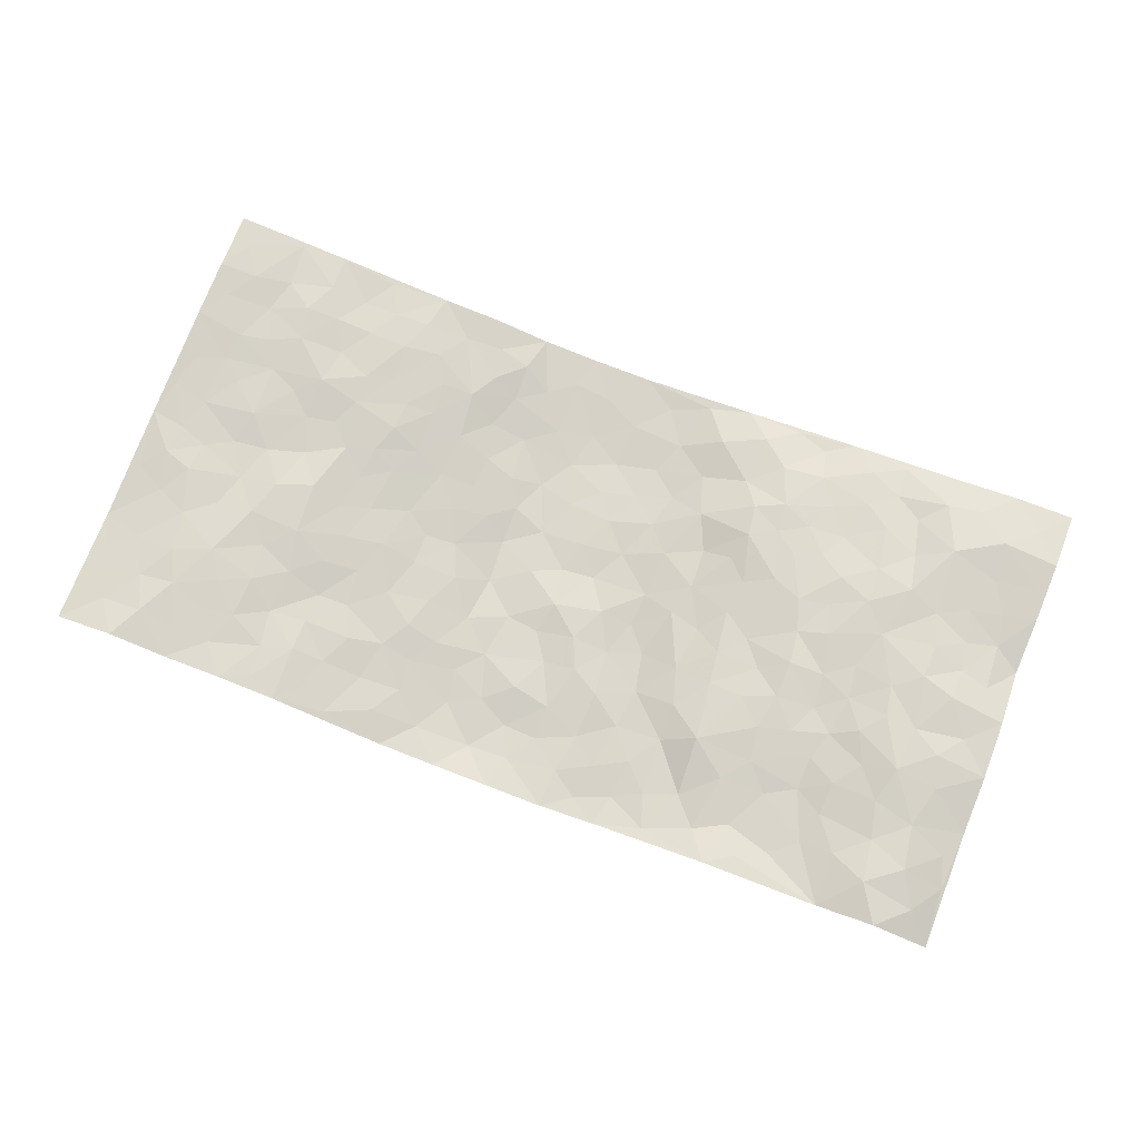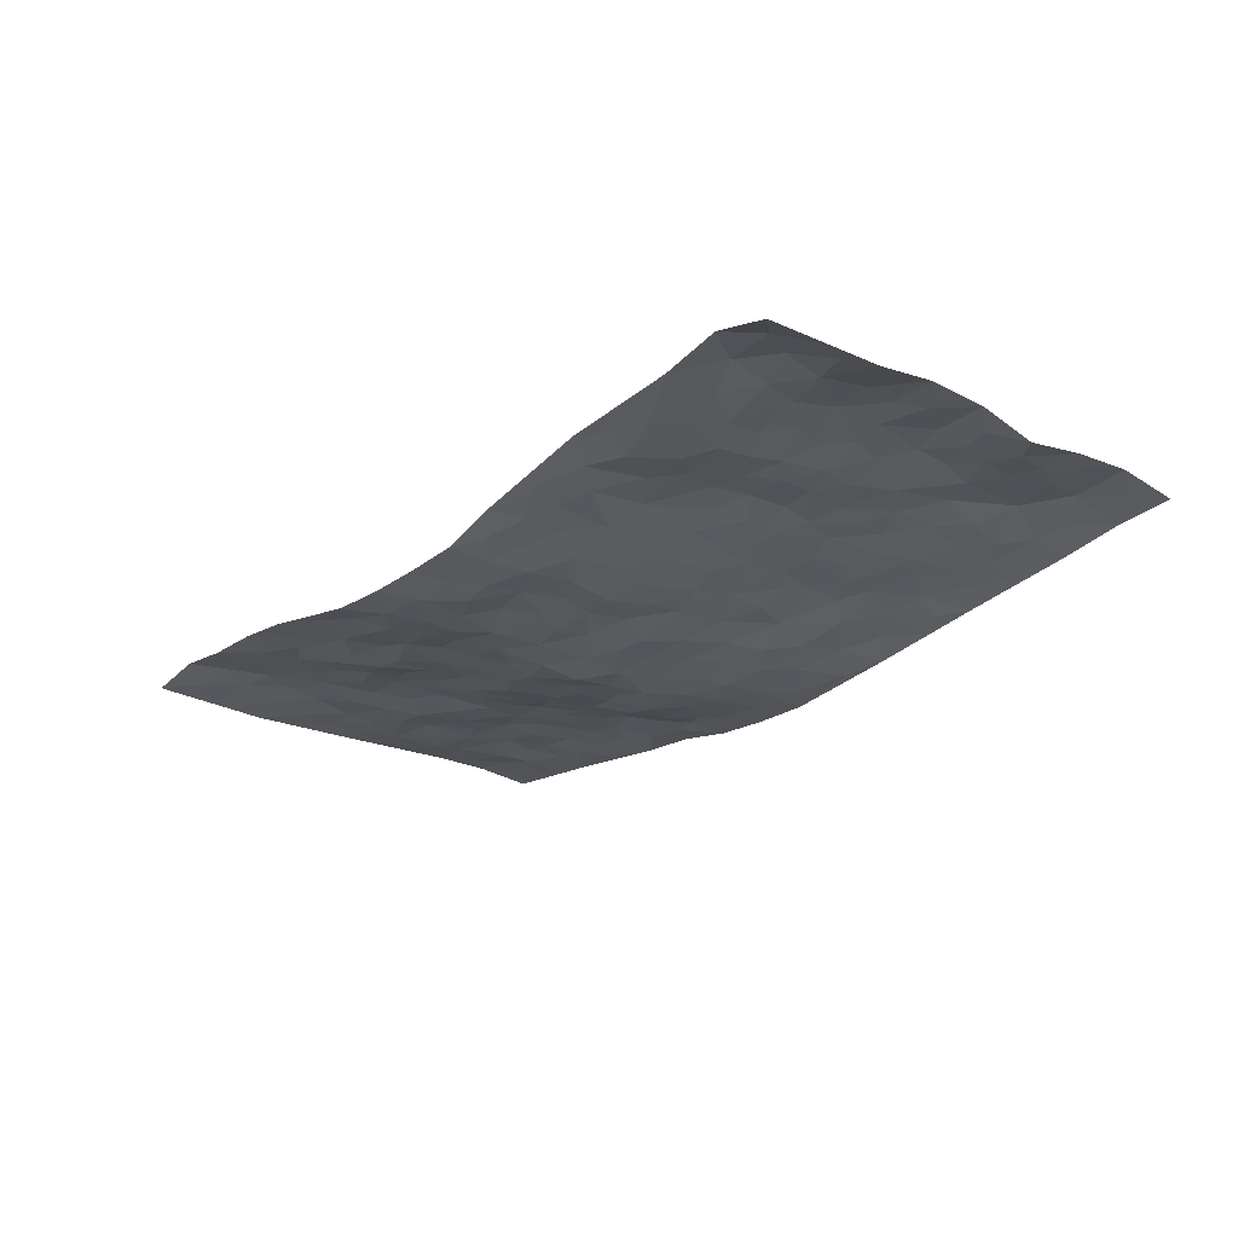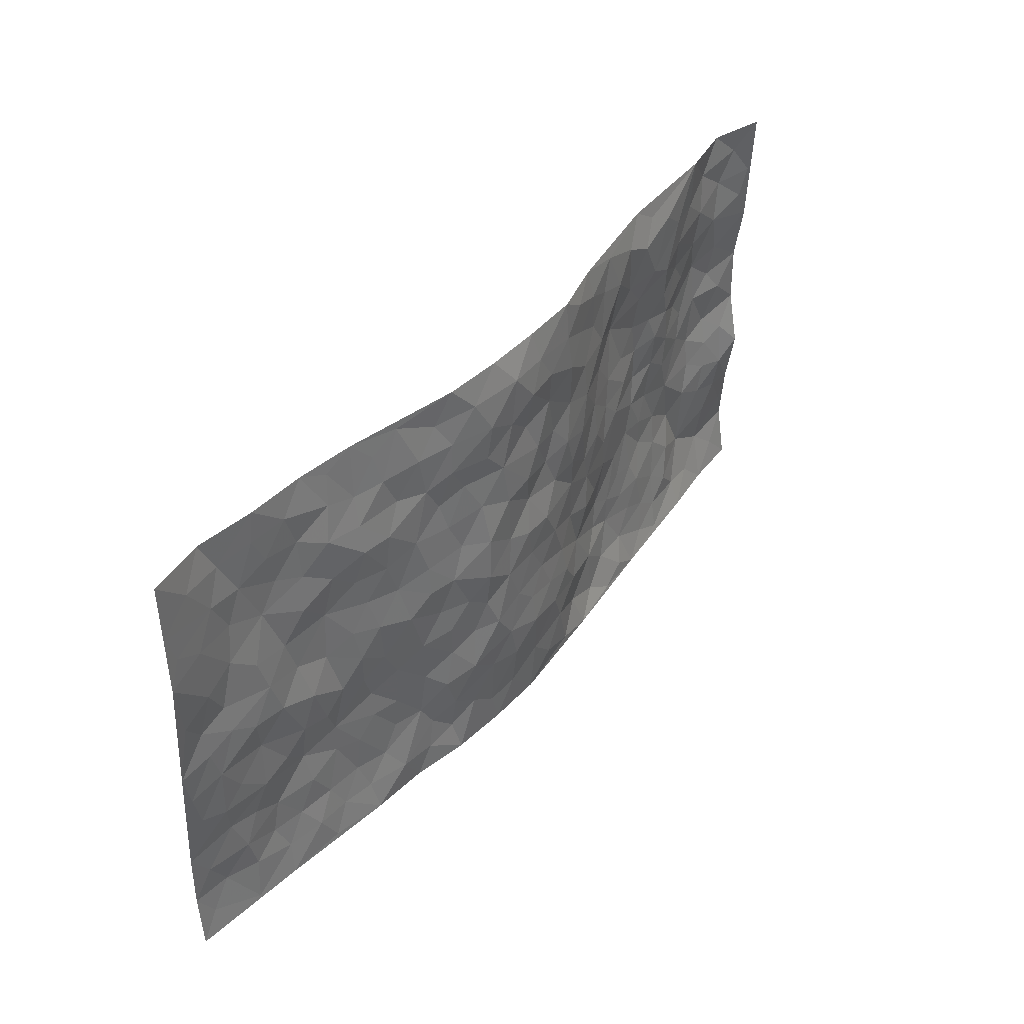
<metadata>
{"format":"obj","ext":"obj","renderer":"f3d","projection":"perspective","resolution":1024,"background":"white","views":[{"elev":73.3,"azim":-159.0,"up":"+Z"},{"elev":-25.4,"azim":-129.2,"up":"+Z"},{"elev":41.3,"azim":125.9,"up":"+Y"}]}
</metadata>
<code>
v -0.9825 0.006962 0.02515
v -0.9726 0.9959 0.006153
v 0.9777 0.005184 0.05544
v 0.9753 0.9995 0.03859
v -0.7921 0.3922 0.04343
v -0.9755 0.5001 0.03607
v -0.8532 0.3584 0.03175
v 5.641e-05 0.000885 -0.05868
v -0.9774 0.2545 0.03293
v -0.9178 0.3395 0.02182
v -0.7365 0.004248 0.007111
v -0.98 0.1302 0.04317
v -0.7062 0.2923 0.04144
v -0.8592 0.004925 0.02149
v -0.8373 0.2889 0.03333
v -0.49 0.002422 -0.01417
v -0.9575 0.1918 0.03748
v -0.2909 0.1656 -0.01717
v -0.7725 0.3217 0.0381
v -0.8623 0.1216 0.0442
v -0.9254 0.06756 0.03364
v -0.7961 0.06567 0.02842
v -0.6719 0.1275 0.01631
v -0.7235 0.07525 0.02352
v -0.8719 0.2084 0.03421
v -0.9073 0.2718 0.02855
v -0.7666 0.1769 0.04367
v -0.6905 0.2101 0.02602
v -0.8599 0.4878 0.04826
v -0.9734 0.3779 0.01156
v -0.7333 0.9978 0.02157
v -0.5334 0.2219 0.01098
v 0.2598 0.1574 -0.04179
v -0.9735 0.747 0.01889
v -0.3634 0.3917 -0.002287
v -0.7782 0.7526 0.04047
v -0.796 0.8309 0.03661
v -0.5765 0.4417 0.02851
v -0.5961 0.6052 0.01911
v -0.4866 0.9972 0.01537
v -0.9519 0.6856 0.03212
v -0.6575 0.5619 0.02651
v -0.3857 0.7538 0.009617
v -0.5051 0.279 0.01521
v -0.4557 0.2241 0.008282
v -0.4922 0.1614 0.00667
v -0.4439 0.6358 0.01444
v -0.3633 0.5586 -0.00282
v 0.167 0.4734 -0.07051
v -0.329 0.2191 -0.000854
v -0.211 0.6093 -0.04297
v -0.3716 0.6282 0.0003099
v -0.3 0.05572 -0.01828
v -0.6239 0.7099 0.0177
v -0.3908 0.1927 0.004957
v -0.8675 0.6173 0.04933
v -0.03754 0.3474 -0.05916
v 0.05803 0.3391 -0.06609
v 0.2962 0.4515 -0.0363
v -0.09502 0.5506 -0.0508
v -0.1656 0.5545 -0.0488
v 0.09198 0.6299 -0.06462
v -0.6279 0.3455 0.03283
v -0.7433 0.5735 0.04479
v -0.9459 0.808 0.02164
v -0.5576 0.1289 0.00961
v -0.367 0.0121 -0.02464
v -0.7904 0.4656 0.04918
v -0.6148 0.1721 0.01868
v -0.6144 0.0194 0.0002806
v -0.2445 0.00136 -0.03868
v -0.6144 0.08862 0.00995
v -0.5455 0.05313 0.001663
v -0.4306 0.03769 -0.01692
v -0.4486 0.1029 -2.556e-05
v -0.8871 0.6852 0.04379
v -0.9653 0.8716 0.01489
v -0.7317 0.5086 0.04155
v -0.0007218 0.9967 -0.05356
v -0.7979 0.6752 0.05148
v -0.557 0.314 0.02557
v -0.5076 0.4603 0.02136
v 0.00694 0.5706 -0.0534
v -0.0496 0.4824 -0.06255
v 0.003684 0.4193 -0.06165
v -0.1241 0.1271 -0.05245
v -0.5652 0.6697 0.02076
v -0.9105 0.562 0.03926
v -0.7278 0.6908 0.03724
v -0.4442 0.2958 0.0108
v -0.6273 0.2669 0.02675
v -0.4969 0.6884 0.02082
v -0.1722 0.4836 -0.04232
v -0.2603 0.4343 -0.02468
v -0.6436 0.6485 0.02234
v -0.01091 0.1164 -0.06249
v -0.4121 0.5093 0.001384
v -0.338 0.2867 0.002297
v -0.2391 0.5022 -0.03023
v -0.1786 0.3804 -0.03648
v -0.9754 0.6239 0.03773
v -0.7 0.6225 0.03805
v -0.8083 0.5793 0.04734
v -0.3595 0.1085 -0.006992
v -0.5163 0.5325 0.02626
v -0.6782 0.4055 0.03378
v -0.1294 0.323 -0.04989
v -0.1493 0.2483 -0.05098
v -0.5132 0.6113 0.02346
v 0.108 0.7287 -0.06169
v -0.003524 0.2142 -0.06957
v -0.07267 0.2723 -0.05968
v 0.005136 0.2877 -0.06515
v -0.4246 0.3626 0.009583
v -0.1957 0.1825 -0.04005
v -0.6497 0.4873 0.02788
v -0.5516 0.3803 0.02386
v -0.4869 0.3906 0.01985
v -0.3059 0.5228 -0.01942
v -0.2572 0.3483 -0.0276
v -0.3521 0.4657 -0.006834
v -0.2232 0.2693 -0.02609
v -0.09062 0.4104 -0.05684
v -0.5901 0.5309 0.02391
v -0.09222 0.1973 -0.0597
v -0.2109 0.09218 -0.02829
v -0.3941 0.2567 0.004943
v -0.9227 0.4385 0.03185
v -0.8623 0.4212 0.03648
v 0.09278 0.4225 -0.06675
v 0.21 0.2375 -0.0599
v 0.08353 0.5164 -0.06248
v 0.01985 0.4877 -0.0649
v 0.1666 0.3928 -0.06066
v 0.7889 0.4977 0.02981
v 0.22 0.4339 -0.05367
v 0.2656 0.3135 -0.04186
v 0.1613 0.5675 -0.068
v 0.1214 0.9971 -0.05024
v -0.2909 0.6184 -0.01949
v 0.4209 0.8792 -0.007455
v 0.4838 0.9972 0.01478
v -0.2151 0.7798 -0.04073
v -0.05949 0.863 -0.06236
v -0.3181 0.3469 -0.008798
v -0.4556 0.5652 0.01003
v -0.07408 0.05189 -0.05694
v -0.1576 0.02153 -0.04576
v 0.1224 0.001829 -0.05403
v 0.01258 0.8589 -0.06856
v -0.01734 0.699 -0.05933
v 0.4178 0.1975 -0.002307
v 0.3392 0.2903 -0.02419
v 0.587 0.5266 0.02133
v 0.5216 0.5472 0.005279
v 0.4517 0.136 0.002157
v 0.5187 0.2289 0.01202
v 0.4112 0.3623 -0.01031
v 0.02213 0.6398 -0.06282
v -0.05926 0.6266 -0.04989
v -0.1475 0.7286 -0.04988
v -0.08696 0.6922 -0.04958
v -0.06106 0.7904 -0.0559
v -0.137 0.6318 -0.05403
v 0.02039 0.7742 -0.05453
v 0.2437 0.9977 -0.03931
v -0.01966 0.9255 -0.06247
v -0.268 0.8451 -0.02406
v -0.1992 0.879 -0.0398
v -0.3146 0.7798 -0.01691
v -0.2425 0.997 -0.02305
v -0.2288 0.6948 -0.03936
v -0.3151 0.6991 -0.01146
v -0.1418 0.8285 -0.05745
v -0.1231 0.9972 -0.05304
v 0.2163 0.7457 -0.04472
v 0.1731 0.667 -0.05588
v 0.3254 0.5951 -0.03408
v 0.2604 0.5231 -0.0469
v 0.2643 0.6656 -0.0388
v 0.4221 0.744 -0.01648
v 0.3536 0.683 -0.02695
v 0.2834 0.7329 -0.03164
v 0.06796 0.9285 -0.06638
v 0.07828 0.8225 -0.06287
v 0.1454 0.8574 -0.0629
v 0.2492 0.8727 -0.04265
v 0.3195 0.793 -0.02954
v 0.2306 0.5953 -0.04595
v -0.8791 0.8663 0.04197
v -0.6796 0.8161 0.02053
v -0.8651 0.7736 0.03926
v -0.8547 0.9972 0.04202
v -0.9188 0.9381 0.0305
v -0.8069 0.9205 0.0438
v -0.7306 0.885 0.0276
v -0.6042 0.9293 0.006905
v -0.6606 0.8855 0.0132
v -0.6836 0.7455 0.02839
v -0.5582 0.8136 0.005694
v -0.6197 0.7804 0.01137
v -0.5097 0.9008 -0.0001234
v -0.3905 0.8774 -0.0101
v -0.5434 0.9594 0.01192
v -0.4621 0.816 0.009333
v -0.4411 0.936 -0.001436
v -0.3436 0.9719 -0.01129
v -0.5087 0.7606 0.01439
v -0.3191 0.9003 -0.0163
v -0.258 0.9294 -0.02832
v 0.1558 0.7844 -0.05837
v 0.2534 0.8037 -0.04331
v 0.1878 0.9328 -0.05279
v 0.3896 0.8114 -0.013
v 0.3354 0.8802 -0.02732
v 0.3776 0.9815 -0.009633
v 0.2861 0.9367 -0.02908
v 0.4372 0.947 0.0009166
v 0.3795 0.4937 -0.02745
v 0.3251 0.529 -0.0378
v 0.4802 0.6043 -0.0002702
v 0.4294 0.6644 -0.01274
v 0.4031 0.588 -0.01588
v 0.35 0.1911 -0.01716
v 0.4766 0.3359 0.008967
v 0.4572 0.5229 -0.009809
v 0.3453 0.3884 -0.02759
v -0.1255 0.9135 -0.05675
v -0.1842 0.9568 -0.04465
v 0.3176 0.1338 -0.02189
v 0.61 0.01698 0.01091
v 0.2008 0.3331 -0.05281
v 0.2709 0.385 -0.04401
v 0.5793 0.2494 0.02275
v 0.7299 0.9989 0.03723
v 0.9763 0.2536 0.06165
v 0.489 0.8116 -0.001113
v 0.7149 0.4882 0.02526
v 0.4864 0.7466 -0.008678
v 0.977 0.5015 0.04738
v 0.6647 0.2963 0.03565
v 0.5066 0.4686 -0.0001442
v 0.7747 0.3129 0.03675
v 0.5578 0.4164 0.01102
v 0.488 0.003705 -0.006661
v 0.09044 0.2515 -0.06898
v 0.502 0.07836 0.004969
v 0.1354 0.3186 -0.06873
v 0.4129 0.2677 -0.00583
v 0.871 0.2676 0.04864
v 0.6382 0.4628 0.01509
v 0.5749 0.08418 0.01366
v 0.4462 0.4266 -0.007406
v 0.6038 0.3727 0.01659
v 0.287 0.2328 -0.0413
v 0.4741 0.2729 0.005944
v 0.262 0.07881 -0.03088
v 0.3653 0.003045 -0.01755
v 0.2447 0.002485 -0.04252
v 0.2006 0.1147 -0.04797
v 0.06814 0.1689 -0.06763
v 0.1454 0.1893 -0.06128
v 0.6089 0.1496 0.02218
v 0.7733 0.4246 0.03898
v 0.7445 0.2235 0.04205
v 0.6485 0.08355 0.01843
v 0.6659 0.3859 0.02214
v 0.7145 0.3409 0.03097
v 0.8837 0.3281 0.04333
v 0.7421 0.5682 0.02859
v 0.6886 0.1481 0.03264
v 0.76 0.1525 0.04356
v 0.8376 0.3693 0.03996
v 0.9403 0.3518 0.05043
v 0.8841 0.44 0.04017
v 0.5776 0.3146 0.02222
v 0.818 0.1089 0.04218
v 0.3301 0.06416 -0.02283
v 0.4093 0.0702 -0.01616
v 0.0707 0.07717 -0.05863
v 0.1423 0.0721 -0.05293
v 0.9758 0.7501 0.03402
v 0.7289 0.08192 0.03404
v 0.6518 0.2182 0.02687
v 0.959 0.4266 0.04898
v 0.9049 0.5103 0.04186
v 0.8054 0.2528 0.04316
v 0.5288 0.1497 0.01461
v 0.7324 0.004633 0.02665
v 0.4989 0.3951 0.005962
v 0.9378 0.06711 0.0569
v 0.9763 0.1294 0.06393
v 0.8376 0.1831 0.04317
v 0.8957 0.1276 0.0563
v 0.8278 0.01242 0.03858
v 0.935 0.1914 0.05753
v 0.662 0.556 0.02902
v 0.688 0.633 0.03205
v 0.5807 0.6365 0.02234
v 0.8229 0.6917 0.04301
v 0.6275 0.7714 0.02601
v 0.9548 0.6257 0.04134
v 0.7643 0.6423 0.03371
v 0.8523 0.5957 0.04385
v 0.7296 0.7439 0.04057
v 0.8439 0.5314 0.03701
v 0.9139 0.575 0.04634
v 0.8893 0.6598 0.03942
v 0.6368 0.6925 0.02201
v 0.5623 0.7241 0.0112
v 0.5061 0.6749 0.004821
v 0.8503 0.8526 0.04383
v 0.7084 0.8713 0.03591
v 0.8088 0.7769 0.04616
v 0.8946 0.7782 0.03904
v 0.7768 0.8443 0.04482
v 0.9727 0.8748 0.03648
v 0.69 0.8025 0.03683
v 0.9514 0.8118 0.03634
v 0.7381 0.9319 0.03865
v 0.8527 0.9986 0.05521
v 0.606 0.9979 0.03157
v 0.8173 0.926 0.05042
v 0.904 0.9286 0.04197
v 0.6575 0.9346 0.02962
v 0.5529 0.901 0.0161
v 0.4878 0.8803 0.008255
v 0.5453 0.969 0.02121
v 0.5675 0.822 0.00983
v 0.6322 0.8607 0.02873
f 29 6 128
f 12 21 20
f 26 10 9
f 55 45 46
f 27 19 15
f 26 9 17
f 101 6 88
f 12 1 21
f 7 15 19
f 125 86 96
f 84 123 85
f 129 29 128
f 25 27 15
f 12 20 17
f 73 75 66
f 22 14 11
f 26 17 25
f 9 12 17
f 25 15 26
f 5 129 7
f 52 146 48
f 55 18 50
f 7 19 5
f 20 27 25
f 124 82 105
f 41 76 34
f 20 14 22
f 14 20 21
f 14 21 1
f 24 22 11
f 24 27 22
f 72 66 69
f 69 32 91
f 70 24 11
f 24 23 27
f 17 20 25
f 27 20 22
f 10 15 7
f 10 26 15
f 23 28 27
f 27 13 19
f 28 23 69
f 13 27 28
f 119 121 94
f 10 7 129
f 6 30 128
f 9 10 30
f 36 192 80
f 80 102 89
f 118 81 44
f 64 103 78
f 115 126 86
f 45 32 46
f 91 63 13
f 129 68 29
f 95 87 54
f 95 54 199
f 202 40 204
f 82 97 105
f 29 88 6
f 18 55 104
f 148 126 71
f 38 82 124
f 50 18 122
f 117 82 38
f 5 19 106
f 82 117 118
f 80 64 102
f 127 45 55
f 194 77 190
f 98 35 114
f 39 124 105
f 127 50 98
f 106 19 13
f 66 75 46
f 39 95 42
f 63 117 38
f 95 89 102
f 101 56 76
f 51 140 99
f 18 53 126
f 62 83 132
f 45 127 90
f 112 113 57
f 103 29 68
f 130 85 58
f 109 39 105
f 35 94 121
f 113 246 58
f 151 165 163
f 120 100 94
f 114 127 98
f 192 190 65
f 95 39 87
f 36 191 37
f 67 104 74
f 56 101 88
f 13 63 106
f 192 34 76
f 268 241 243
f 108 115 125
f 93 84 60
f 133 84 85
f 156 288 157
f 101 76 41
f 80 103 64
f 105 97 146
f 99 61 51
f 92 109 47
f 125 96 111
f 158 227 153
f 75 104 55
f 69 66 32
f 81 91 32
f 106 78 68
f 42 64 78
f 77 34 65
f 24 70 72
f 75 73 16
f 16 71 67
f 2 34 77
f 13 28 91
f 103 56 88
f 56 80 76
f 72 69 23
f 11 16 70
f 16 73 70
f 16 67 74
f 115 18 126
f 24 72 23
f 73 72 70
f 16 74 75
f 72 73 66
f 32 45 44
f 84 83 60
f 66 46 32
f 78 106 116
f 117 63 81
f 67 53 104
f 103 68 78
f 69 91 28
f 36 80 89
f 106 38 116
f 106 68 5
f 81 118 117
f 62 132 138
f 32 44 81
f 53 67 71
f 57 58 85
f 123 100 107
f 93 60 61
f 33 230 224
f 8 96 147
f 132 133 130
f 140 48 119
f 93 100 123
f 122 98 50
f 164 60 160
f 53 71 126
f 125 112 108
f 193 194 195
f 75 55 46
f 63 91 81
f 56 103 80
f 196 198 31
f 18 104 53
f 121 48 97
f 38 106 63
f 118 97 82
f 97 35 121
f 51 172 140
f 130 134 49
f 87 39 109
f 288 252 263
f 97 114 35
f 47 43 92
f 57 113 58
f 248 130 58
f 34 101 41
f 114 90 127
f 116 124 42
f 145 94 35
f 118 114 97
f 167 79 175
f 98 145 35
f 85 123 57
f 43 47 52
f 199 36 89
f 42 78 116
f 159 83 62
f 88 29 103
f 74 104 75
f 118 44 90
f 173 140 172
f 42 95 102
f 190 192 37
f 65 190 77
f 89 95 199
f 125 111 112
f 92 87 109
f 18 115 122
f 177 180 176
f 112 57 107
f 109 105 146
f 93 94 100
f 285 286 275
f 96 86 147
f 137 232 131
f 57 123 107
f 87 92 208
f 49 134 136
f 132 130 49
f 161 164 162
f 50 127 55
f 122 108 107
f 122 107 100
f 48 140 52
f 118 90 114
f 99 119 94
f 123 84 93
f 36 37 192
f 48 121 119
f 120 122 100
f 39 42 124
f 38 124 116
f 248 58 246
f 44 45 90
f 98 122 120
f 146 52 47
f 94 93 99
f 168 209 170
f 212 183 188
f 202 197 200
f 42 102 64
f 107 108 112
f 99 93 61
f 8 280 96
f 112 111 113
f 125 115 86
f 115 108 122
f 128 30 10
f 5 68 129
f 10 129 128
f 132 49 138
f 83 84 133
f 130 133 85
f 83 133 132
f 248 134 130
f 156 152 224
f 151 110 165
f 212 186 211
f 153 224 249
f 254 251 244
f 246 261 262
f 225 158 249
f 49 136 179
f 185 184 150
f 214 188 181
f 181 188 182
f 161 163 174
f 143 170 172
f 110 211 185
f 184 79 167
f 174 228 169
f 62 110 159
f 163 150 144
f 210 169 229
f 170 143 168
f 176 211 110
f 98 120 145
f 94 145 120
f 48 146 97
f 109 146 47
f 148 86 126
f 147 86 148
f 71 8 148
f 8 147 148
f 244 276 254
f 232 136 134
f 174 143 161
f 60 83 160
f 163 162 151
f 159 160 83
f 261 281 262
f 259 281 149
f 219 220 59
f 246 113 111
f 33 255 131
f 157 256 152
f 137 255 153
f 230 278 279
f 262 260 33
f 154 155 242
f 131 255 137
f 248 131 232
f 281 280 149
f 259 258 278
f 220 179 59
f 159 151 160
f 162 160 151
f 164 61 60
f 228 174 144
f 144 174 163
f 159 110 151
f 161 172 164
f 186 184 185
f 161 162 163
f 61 164 51
f 160 162 164
f 187 217 213
f 150 163 165
f 205 202 200
f 79 184 139
f 170 43 173
f 174 169 143
f 161 143 172
f 167 144 150
f 176 180 183
f 172 170 173
f 223 226 221
f 185 150 165
f 99 140 119
f 207 206 203
f 172 51 164
f 43 52 173
f 173 52 140
f 167 175 228
f 228 229 169
f 210 168 169
f 177 110 62
f 189 138 179
f 62 138 177
f 136 232 233
f 181 182 222
f 150 184 167
f 178 180 189
f 49 179 138
f 177 138 189
f 180 178 182
f 178 179 220
f 307 308 304
f 222 223 221
f 215 187 188
f 176 183 212
f 187 213 186
f 214 215 188
f 185 211 186
f 237 181 239
f 182 188 183
f 110 185 165
f 216 215 141
f 211 176 212
f 182 183 180
f 176 110 177
f 213 184 186
f 178 189 179
f 177 189 180
f 195 190 37
f 197 198 200
f 195 194 190
f 34 192 65
f 80 192 76
f 37 196 195
f 194 2 77
f 193 2 194
f 196 37 191
f 31 193 195
f 198 196 191
f 31 195 196
f 199 201 191
f 197 204 31
f 198 191 201
f 31 198 197
f 201 199 54
f 36 199 191
f 54 208 201
f 208 43 205
f 208 54 87
f 198 201 200
f 206 205 203
f 43 170 203
f 210 207 209
f 40 202 206
f 31 204 40
f 197 202 204
f 208 205 200
f 43 203 205
f 205 206 202
f 203 209 207
f 171 40 207
f 40 206 207
f 208 200 201
f 43 208 92
f 170 209 203
f 168 143 169
f 207 210 171
f 168 210 209
f 188 187 212
f 212 187 186
f 166 139 213
f 184 213 139
f 237 214 181
f 215 214 141
f 216 141 218
f 213 217 166
f 142 166 216
f 217 216 166
f 187 215 217
f 216 217 215
f 237 141 214
f 142 216 218
f 223 222 182
f 179 136 59
f 223 220 219
f 267 238 251
f 237 327 141
f 223 182 178
f 158 290 253
f 220 223 178
f 59 233 227
f 233 59 136
f 248 246 131
f 153 249 158
f 251 254 267
f 223 219 226
f 111 261 246
f 297 251 238
f 276 256 157
f 167 228 144
f 229 228 175
f 175 171 229
f 229 171 210
f 260 257 33
f 265 271 272
f 266 289 283
f 269 243 250
f 249 224 152
f 266 283 271
f 227 233 137
f 253 227 158
f 325 313 320
f 135 264 275
f 310 329 239
f 270 298 297
f 249 256 225
f 275 273 269
f 311 222 221
f 155 154 299
f 234 276 157
f 310 311 299
f 222 239 181
f 221 226 155
f 266 263 252
f 242 290 244
f 264 273 275
f 273 264 243
f 242 244 154
f 276 290 225
f 288 234 157
f 240 282 302
f 275 286 306
f 225 290 158
f 234 263 284
f 241 254 276
f 233 232 137
f 137 153 227
f 264 135 238
f 244 251 154
f 260 259 257
f 227 253 219
f 33 224 255
f 154 297 299
f 240 302 307
f 297 154 251
f 264 268 243
f 253 226 219
f 271 284 263
f 277 294 293
f 290 242 253
f 241 234 284
f 59 227 219
f 242 155 226
f 252 245 231
f 157 152 156
f 257 230 33
f 152 256 249
f 278 230 257
f 262 33 131
f 224 153 255
f 259 278 257
f 134 248 232
f 230 279 224
f 96 261 111
f 261 96 280
f 280 281 261
f 246 262 131
f 252 247 245
f 268 267 241
f 283 277 272
f 288 247 252
f 275 274 285
f 295 291 294
f 267 268 264
f 263 234 288
f 309 310 299
f 290 276 244
f 283 272 271
f 267 254 241
f 265 243 241
f 236 240 285
f 297 238 270
f 303 305 298
f 241 276 234
f 221 155 299
f 272 277 293
f 250 243 287
f 286 285 240
f 284 271 265
f 271 263 266
f 295 3 291
f 225 256 276
f 241 284 265
f 289 266 231
f 3 292 291
f 321 235 323
f 293 294 296
f 279 278 258
f 245 279 258
f 279 156 224
f 260 281 259
f 280 8 149
f 262 281 260
f 231 266 252
f 267 264 238
f 306 304 270
f 283 289 295
f 243 269 273
f 236 269 250
f 294 292 296
f 274 236 285
f 269 274 275
f 250 287 293
f 245 289 231
f 236 274 269
f 156 279 247
f 242 226 253
f 247 279 245
f 243 265 287
f 288 156 247
f 265 272 293
f 296 292 236
f 293 287 265
f 295 294 277
f 277 283 295
f 236 250 296
f 289 3 295
f 292 294 291
f 293 296 250
f 300 304 308
f 325 320 235
f 329 330 326
f 270 304 303
f 270 303 298
f 309 305 301
f 135 306 270
f 299 297 298
f 298 309 299
f 238 135 270
f 300 314 305
f 303 300 305
f 304 306 307
f 300 303 304
f 282 319 315
f 322 325 235
f 275 306 135
f 307 306 286
f 240 307 286
f 308 307 302
f 302 282 308
f 308 282 315
f 305 309 298
f 310 309 301
f 310 301 329
f 310 239 311
f 222 311 239
f 299 311 221
f 319 312 315
f 312 323 316
f 301 305 318
f 305 314 316
f 300 308 315
f 316 314 312
f 312 314 315
f 315 314 300
f 323 312 324
f 316 313 318
f 282 4 317
f 330 313 325
f 4 321 324
f 235 320 323
f 282 317 319
f 312 319 317
f 326 325 322
f 316 320 313
f 316 318 305
f 142 218 327
f 327 218 141
f 316 323 320
f 324 312 317
f 4 324 317
f 321 323 324
f 318 313 330
f 328 326 322
f 326 327 329
f 329 327 237
f 326 328 327
f 322 142 328
f 327 328 142
f 329 237 239
f 301 318 330
f 326 330 325
f 330 329 301

</code>
